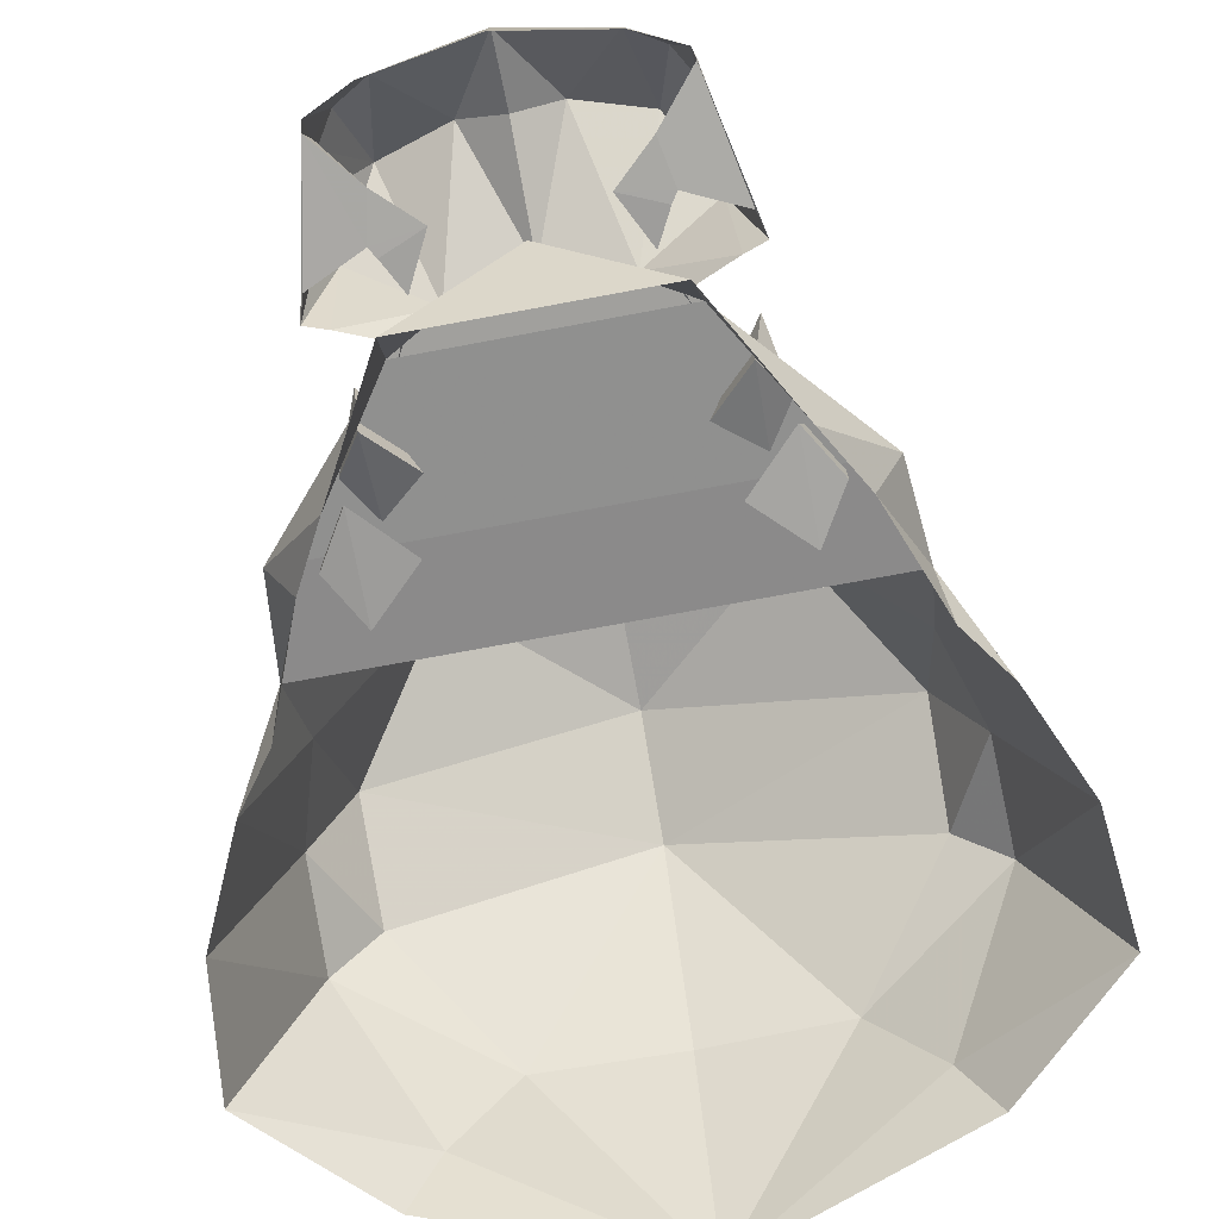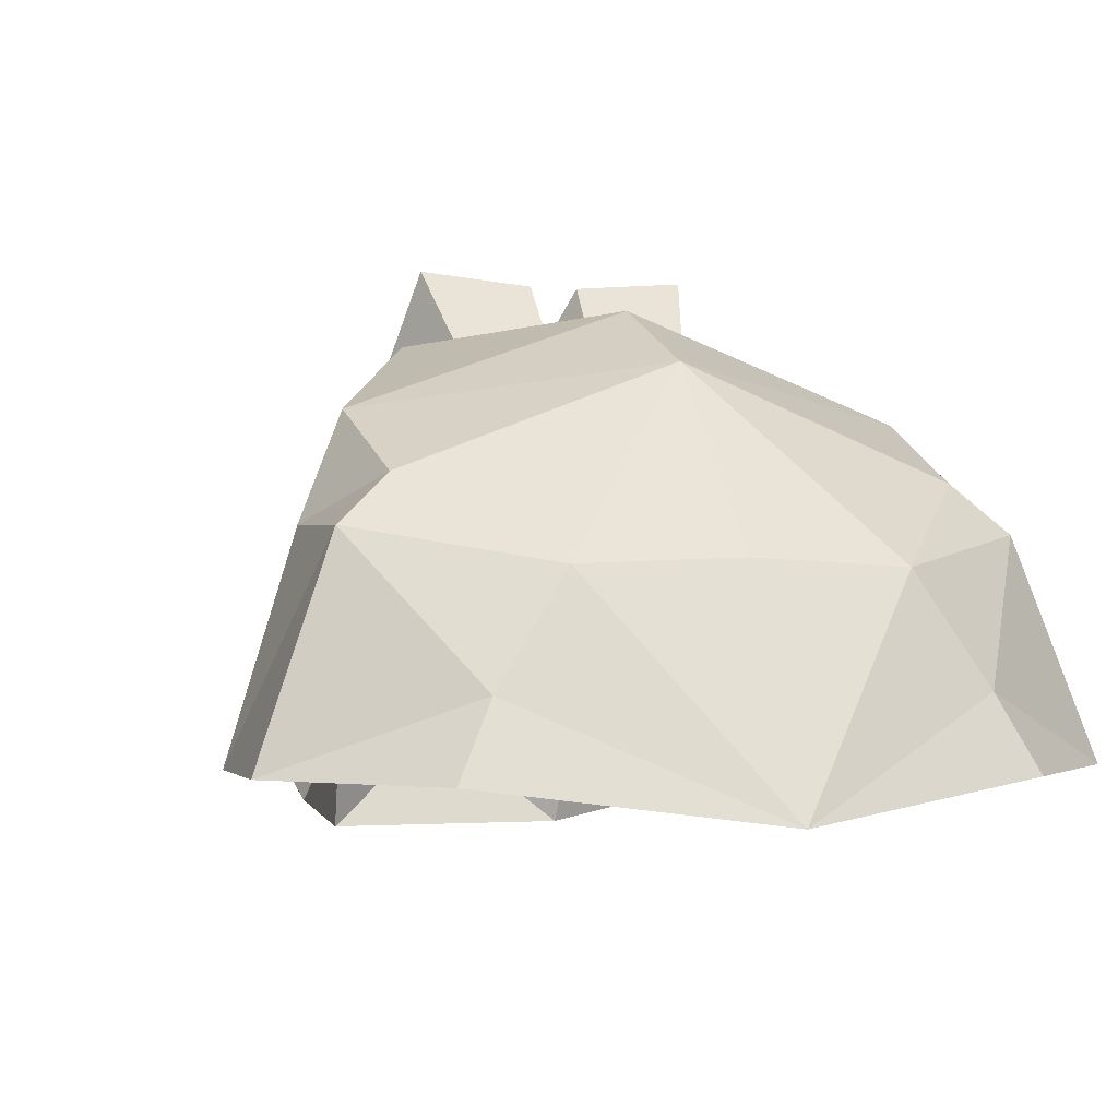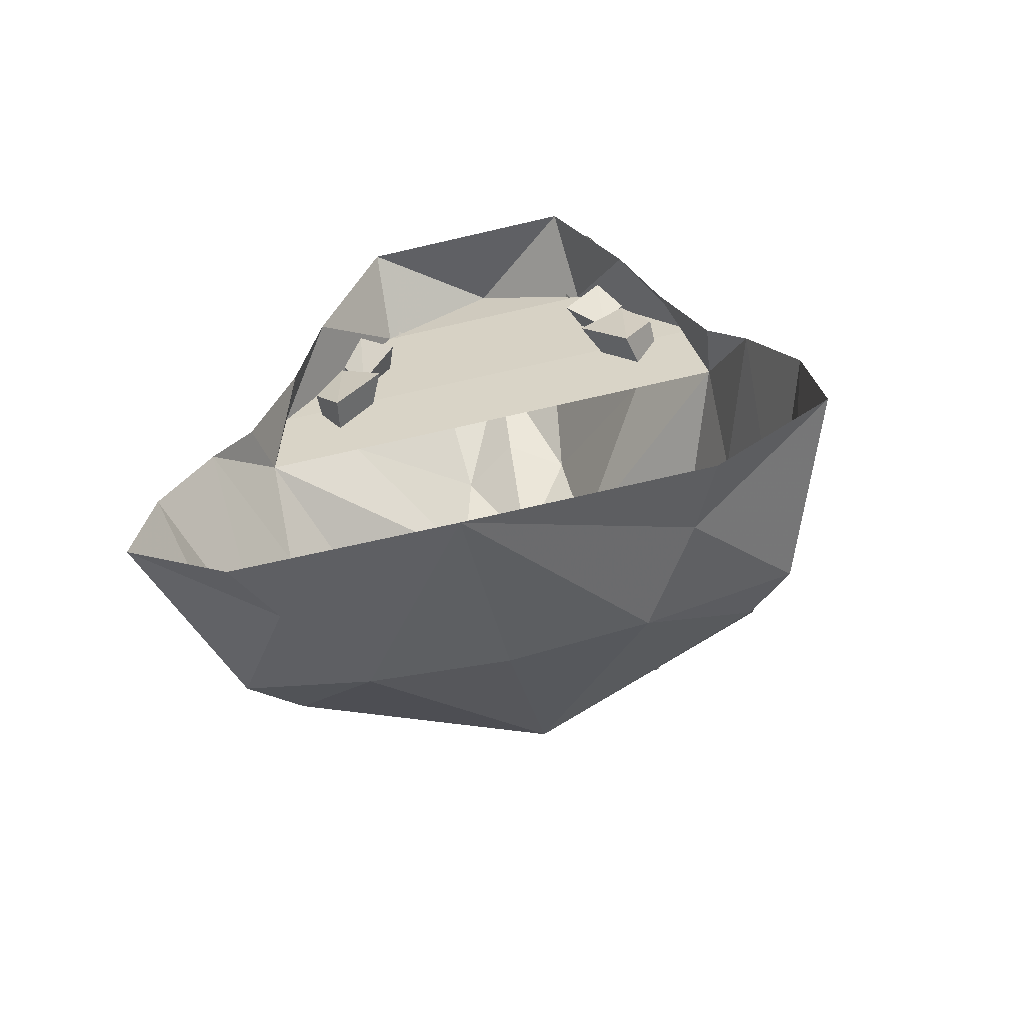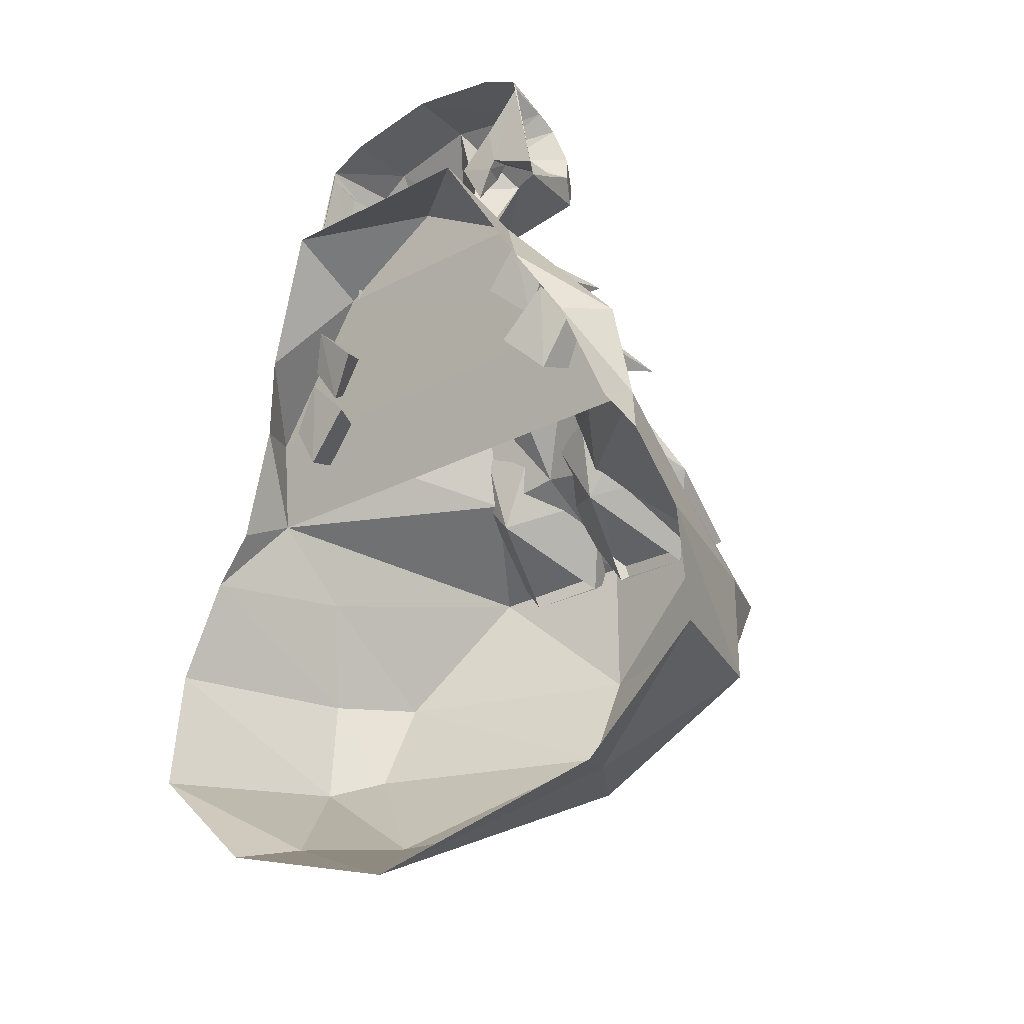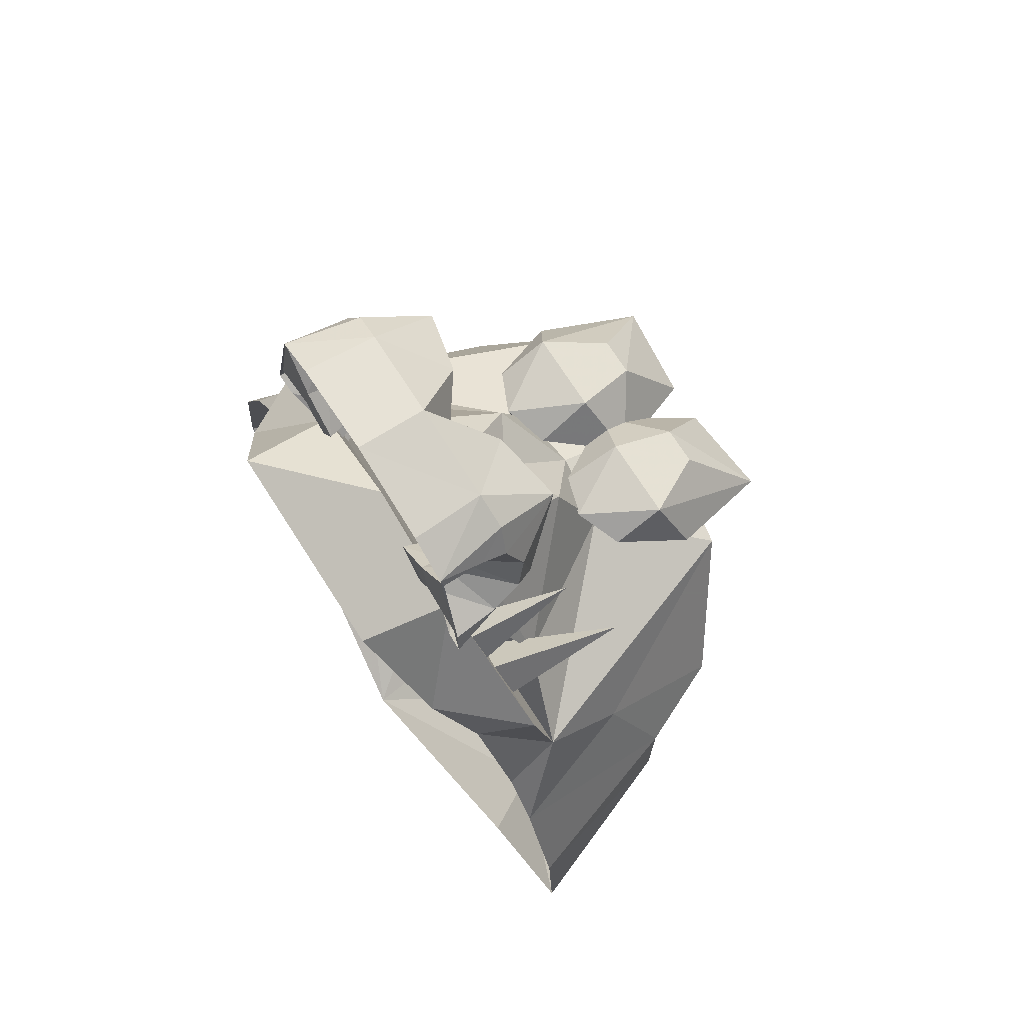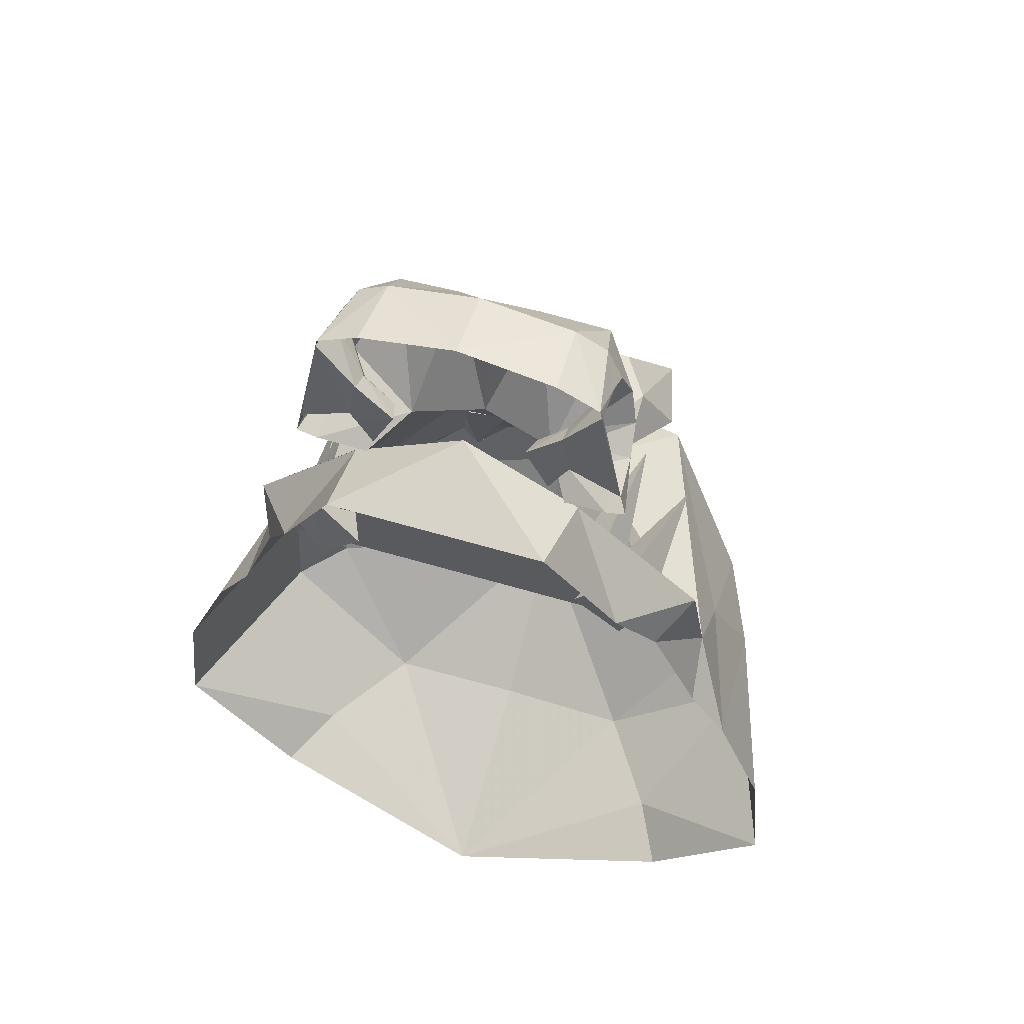
<metadata>
{"format":"obj","ext":"obj","renderer":"f3d","projection":"perspective","resolution":1024,"background":"white","views":[{"elev":-74.3,"azim":10.5,"up":"+Y"},{"elev":-1.6,"azim":158.3,"up":"+Y"},{"elev":-66.3,"azim":13.3,"up":"+Z"},{"elev":-26.7,"azim":39.4,"up":"+Z"},{"elev":72.2,"azim":57.3,"up":"+Z"},{"elev":54.3,"azim":17.9,"up":"+Z"}]}
</metadata>
<code>
v -68 567 186
v -188 523 224
v -166 588 0
v -320 1067 -19
v -279 895 -136
v -393 773 97
v -309 721 253
v -217 891 205
v -310 580 186
v -80 721 253
v -188 523 224
v -68 567 186
v -309 721 253
v -310 580 186
v -217 891 205
v -114 891 205
v 62 773 97
v -57 1043 -31
v -320 1067 -19
v -217 891 205
v -52 895 -136
v -80 721 253
v -68 567 186
v -166 588 0
v -320 1067 -19
v -57 1043 -31
v -52 895 -136
v -279 895 -136
v 150 477 366
v 0 230 683
v 196 144 675
v 0 604 121
v -191 584 81
v -150 477 366
v 0 392 406
v 644 712 -461
v 0 944 -461
v 394 883 -104
v 0 942 -64
v -394 883 -104
v 394 883 -104
v 0 942 -64
v 191 584 81
v -644 712 -461
v -191 584 81
v 0 604 121
v 0 392 406
v 150 477 366
v 191 584 81
v 0 604 121
v -196 144 675
v -446 197 180
v -277 4 643
v -668 128 -18
v -191 584 81
v 644 712 -461
v 634 567 -745
v 0 809 -745
v 0 944 -461
v 0 392 406
v 0 392 406
v 0 604 121
v -150 477 366
v -196 144 675
v 0 230 683
v -150 477 366
v -191 584 81
v 0 942 -64
v -394 883 -104
v -644 712 -461
v -634 567 -745
v -394 883 -104
v 0 182 716
v 196 144 675
v -113 310 1012
v 0 230 1012
v 0 182 716
v -291 354 953
v -196 144 675
v -386 224 780
v -291 354 953
v -196 144 675
v -113 310 1012
v 0 182 716
v 0 158 1189
v 113 310 1012
v 0 230 1012
v 259 -30 1155
v 371 -30 1102
v 248 165 1143
v 332 171 1093
v 291 354 953
v 196 144 675
v 113 310 1012
v 0 230 1012
v 0 -30 1199
v -332 171 1093
v -371 -30 1102
v -248 165 1143
v -291 354 953
v -259 -30 1155
v 0 230 1012
v -113 310 1012
v 291 354 953
v 386 224 780
v 277 4 643
v 446 197 180
v 196 144 675
v 150 477 366
v 191 584 81
v 668 128 -18
v 668 128 -18
v 394 883 -104
v 191 584 81
v -687 -28 -98
v -668 128 -18
v -788 -28 -235
v 668 128 -18
v 788 -28 -235
v 662 353 -210
v -751 467 -496
v -911 -33 -510
v 634 567 -745
v 371 377 -1058
v 0 809 -745
v -634 567 -745
v -760 456 -789
v -542 125 -1089
v -630 -46 -1134
v -944 -38 -840
v 0 -126 -1328
v -371 377 -1058
v 0 393 -1074
v -394 883 -104
v -662 353 -210
v -644 712 -461
v -760 456 -789
v 911 -33 -510
v 751 467 -496
v 644 712 -461
v 394 883 -104
v -386 224 780
v -399 -35 701
v -453 -39 720
v 634 567 -745
v -196 144 675
v -277 4 643
v -399 -35 701
v -386 224 780
v 944 -38 -840
v 630 -46 -1134
v 542 125 -1089
v 911 -33 -510
v 944 -38 -840
v 760 456 -789
v 760 456 -789
v 371 377 -1058
v 0 -126 -1328
v 0 393 -1074
v 634 567 -745
v 751 467 -496
v 788 -28 -235
v 668 128 -18
v 687 -28 -98
v 634 567 -745
v 399 -35 701
v 196 144 675
v 386 224 780
v 0 809 -745
v -662 353 -210
v -644 712 -461
v -751 467 -496
v 644 712 -461
v 662 353 -210
v 277 4 643
v -760 456 -789
v -944 -38 -840
v -911 -33 -510
v -662 353 -210
v -751 467 -496
v -788 -28 -235
v 788 -28 -235
v 751 467 -496
v 662 353 -210
v 453 -39 720
v 399 -35 701
v 386 224 780
v -371 377 -1058
v -634 567 -745
v 0 809 -745
v -542 125 -1089
v -944 -38 -840
v -760 456 -789
v 668 128 -18
v 394 883 -104
v 0 -126 -1328
v -446 197 180
v 668 128 -18
v 446 197 180
v -668 128 -18
v 166 588 0
v 188 523 224
v 68 567 186
v 393 773 97
v 279 895 -136
v 320 1067 -19
v 217 891 205
v 309 721 253
v 310 580 186
v 68 567 186
v 188 523 224
v 80 721 253
v 310 580 186
v 309 721 253
v 217 891 205
v 281 -28 393
v 385 29 299
v 387 -45 499
v 419 322 518
v 449 8 404
v 319 -11 220
v 449 8 90
v 449 -2 352
v 528 427 235
v 527 16 221
v -387 -45 499
v -385 29 299
v -281 -28 393
v -419 322 518
v -449 8 404
v -449 -2 352
v -449 8 90
v -319 -11 220
v -528 427 235
v -527 16 221
v 476 -149 376
v 570 -65 202
v 643 78 238
v 312 17 617
v 295 -236 706
v -643 78 238
v -570 -65 202
v -476 -149 376
v -312 17 617
v -295 -236 706
v 312 17 617
v 0 8 795
v 295 -236 706
v -295 -236 706
v -314 17 616
v 643 78 238
v -643 78 238
v -314 17 616
v 312 17 617
v 0 8 795
v -668 128 -18
v -312 17 617
v -179 54 613
v -485 249 34
v 179 54 613
v 312 17 617
v 668 128 -18
v 485 249 34
v 57 1043 -31
v -62 773 97
v 114 891 205
v 217 891 205
v 320 1067 -19
v 52 895 -136
v 68 567 186
v 80 721 253
v 166 588 0
v 52 895 -136
v 57 1043 -31
v 320 1067 -19
v 279 895 -136
v 386 224 780
v 291 354 953
v 397 196 927
v 371 -30 1102
v 378 -25 1076
v 373 92 1050
v 417 168 838
v 376 157 1020
v 332 171 1093
v 376 157 1020
v 437 -31 779
v 453 -39 720
v 428 89 791
v 378 -25 1076
v 371 -30 1102
v 291 354 953
v -386 224 780
v -428 89 791
v -417 168 838
v -371 -30 1102
v -437 -31 779
v -453 -39 720
v -332 171 1093
v -291 354 953
v -376 157 1020
v -386 224 780
v -428 89 791
v -373 92 1050
v -371 -30 1102
v -378 -25 1076
v -291 354 953
v -397 196 927
v -376 157 1020
v -417 168 838
v -378 -25 1076
v 241 -27 737
v 260 30 824
v 228 52 837
v 241 -27 737
v 283 -33 818
v 260 30 824
v 241 -27 737
v 178 -31 862
v 283 -33 818
v -194 26 850
v -228 52 837
v -241 -27 737
v -178 -31 862
v -228 52 837
v -260 30 824
v -241 -27 737
v -260 30 824
v -283 -33 818
v -241 -27 737
v -283 -33 818
v -178 -31 862
v -241 -27 737
v -299 -33 843
v -291 30 865
v -284 52 899
v -284 52 899
v -228 52 837
v -194 26 850
v -284 52 899
v -276 26 934
v -178 -31 862
v -277 -31 955
v -299 -33 843
v -277 -31 955
v -178 -31 862
v -283 -33 818
v -397 196 927
v -284 52 899
v -376 157 1020
v -276 26 934
v -277 -31 955
v -373 92 1050
v -378 -25 1076
v -428 89 791
v -291 30 865
v -417 168 838
v -299 -33 843
v -437 -31 779
v -437 -31 779
v -378 -25 1076
v -299 -33 843
v -277 -31 955
v 291 30 865
v 283 -33 818
v 299 -33 843
v 260 30 824
v 284 52 899
v 284 52 899
v 228 52 837
v 260 30 824
v 284 52 899
v 194 26 850
v 228 52 837
v 276 26 934
v 276 26 934
v 178 -31 862
v 194 26 850
v 277 -31 955
v 178 -31 862
v 277 -31 955
v 299 -33 843
v 283 -33 818
v 376 157 1020
v 284 52 899
v 397 196 927
v 276 26 934
v 373 92 1050
v 277 -31 955
v 378 -25 1076
v 417 168 838
v 291 30 865
v 428 89 791
v 299 -33 843
v 437 -31 779
v 299 -33 843
v 378 -25 1076
v 437 -31 779
v 277 -31 955
v 241 -27 737
v 228 52 837
v 194 26 850
v 178 -31 862
v 643 78 238
v 570 -65 202
v 668 128 -18
v 687 -28 -98
v -687 -28 -98
v -570 -65 202
v -668 128 -18
v -643 78 238
v 643 78 238
v -668 128 -18
v -643 78 238
v 668 128 -18
g 5
f 1 2 3
f 4 5 6
f 7 8 4
f 7 4 6
f 3 9 6
f 3 6 5
f 2 9 3
f 6 9 7
f 10 11 12
f 13 14 11
f 10 13 11
f 10 15 13
f 16 17 18
f 16 19 20
f 21 18 17
f 17 22 23
f 16 22 17
f 17 23 24
f 24 21 17
f 25 26 27
f 19 16 18
f 25 27 28
f 22 16 20
f 29 30 31
f 32 33 34
f 35 30 29
f 36 37 38
f 39 38 37
f 37 40 39
f 41 42 43
f 40 37 44
f 45 46 42
f 34 30 47
f 42 46 43
f 48 49 50
f 51 52 53
f 54 52 55
f 56 57 58
f 59 56 58
f 48 50 60
f 61 62 63
f 64 65 63
f 51 66 52
f 67 68 69
f 52 66 55
f 58 70 59
f 58 71 70
f 55 72 54
f 65 64 73
f 73 74 65
f 75 76 77
f 78 75 79
f 80 81 82
f 83 84 82
f 85 86 87
f 88 89 90
f 90 91 92
f 85 90 86
f 93 84 94
f 84 95 94
f 90 89 91
f 85 96 90
f 86 90 92
f 97 98 99
f 100 97 99
f 99 98 101
f 102 103 85
f 100 99 103
f 103 99 85
f 99 101 96
f 93 104 105
f 93 94 104
f 99 96 85
f 96 88 90
f 106 107 108
f 107 109 108
f 110 109 107
f 110 107 111
f 112 113 114
f 115 116 117
f 118 119 120
f 121 122 117
f 123 124 125
f 121 126 127
f 128 129 130
f 131 132 133
f 131 129 128
f 134 135 116
f 126 121 136
f 132 128 137
f 119 138 139
f 120 140 141
f 134 136 135
f 142 143 144
f 135 117 116
f 140 139 145
f 133 132 125
f 146 147 148
f 149 146 148
f 150 151 152
f 153 154 155
f 156 152 157
f 152 151 158
f 159 157 158
f 155 160 161
f 162 163 164
f 157 152 158
f 165 156 157
f 166 167 168
f 153 155 161
f 156 150 152
f 157 159 169
f 170 171 172
f 161 173 174
f 166 175 167
f 176 177 178
f 179 180 181
f 182 183 184
f 185 186 187
f 188 189 190
f 191 192 193
f 194 184 195
f 180 176 178
f 188 193 189
f 196 191 188
f 197 198 199
f 197 200 198
g 77
f 201 202 203
f 204 205 206
f 206 207 208
f 204 206 208
f 204 209 201
f 205 204 201
f 201 209 202
f 208 209 204
f 210 211 212
f 211 213 214
f 211 214 212
f 214 215 212
f 216 217 218
f 217 216 219
f 220 218 217
f 219 216 218
f 217 219 220
f 218 220 219
f 221 222 223
f 222 221 224
f 225 223 222
f 224 221 223
f 222 224 225
f 223 225 224
f 226 227 228
f 229 228 227
f 227 226 230
f 226 228 229
f 230 229 227
f 229 230 226
f 231 232 233
f 234 233 232
f 232 231 235
f 231 233 234
f 235 234 232
f 234 235 231
f 236 237 238
f 236 239 240
f 241 242 243
f 244 241 243
f 245 244 243
f 246 247 248
f 249 248 247
f 236 238 239
f 247 250 249
f 251 252 253
f 254 253 255
f 254 251 253
g cb
f 264 265 266
f 267 268 266
f 265 264 269
f 270 271 265
f 265 271 266
f 272 270 265
f 265 269 272
f 273 274 275
f 264 266 268
f 276 273 275
f 267 266 271
f 277 278 279
f 280 281 282
f 279 283 277
f 282 284 285
f 286 279 278
f 287 288 289
f 287 290 291
f 280 282 285
f 289 288 277
f 284 292 285
f 283 289 277
f 288 287 291
f 293 294 295
f 296 297 298
f 299 300 301
f 302 298 303
f 299 304 305
f 296 306 297
f 303 298 297
f 307 308 309
f 299 301 304
f 302 310 308
f 304 311 305
f 308 307 302
f 312 313 314
f 315 316 317
f 318 319 320
f 321 322 323
f 321 323 324
f 325 326 327
f 328 329 330
f 331 332 333
f 334 329 335
f 329 328 335
f 328 336 335
f 326 325 337
f 338 339 340
f 339 341 340
f 339 342 341
f 342 343 341
f 344 345 346
f 346 347 344
f 348 349 350
f 350 349 351
f 352 353 351
f 353 352 354
f 355 356 357
f 355 358 356
f 355 359 358
f 360 361 362
f 361 363 362
f 351 353 350
f 357 356 349
f 349 348 357
f 364 365 366
f 364 367 365
f 364 368 367
f 369 370 371
f 372 373 374
f 372 375 373
f 376 377 378
f 376 379 377
f 380 381 382
f 382 383 380
f 384 385 386
f 387 385 384
f 387 388 389
f 390 389 388
f 391 392 393
f 392 394 393
f 394 395 393
f 396 397 398
f 396 399 397
f 384 388 387
f 385 392 391
f 391 386 385
f 400 401 402
f 403 400 402
f 404 405 406
f 406 405 407
f 408 409 410
f 410 409 411
f 412 413 414
f 412 415 413

</code>
